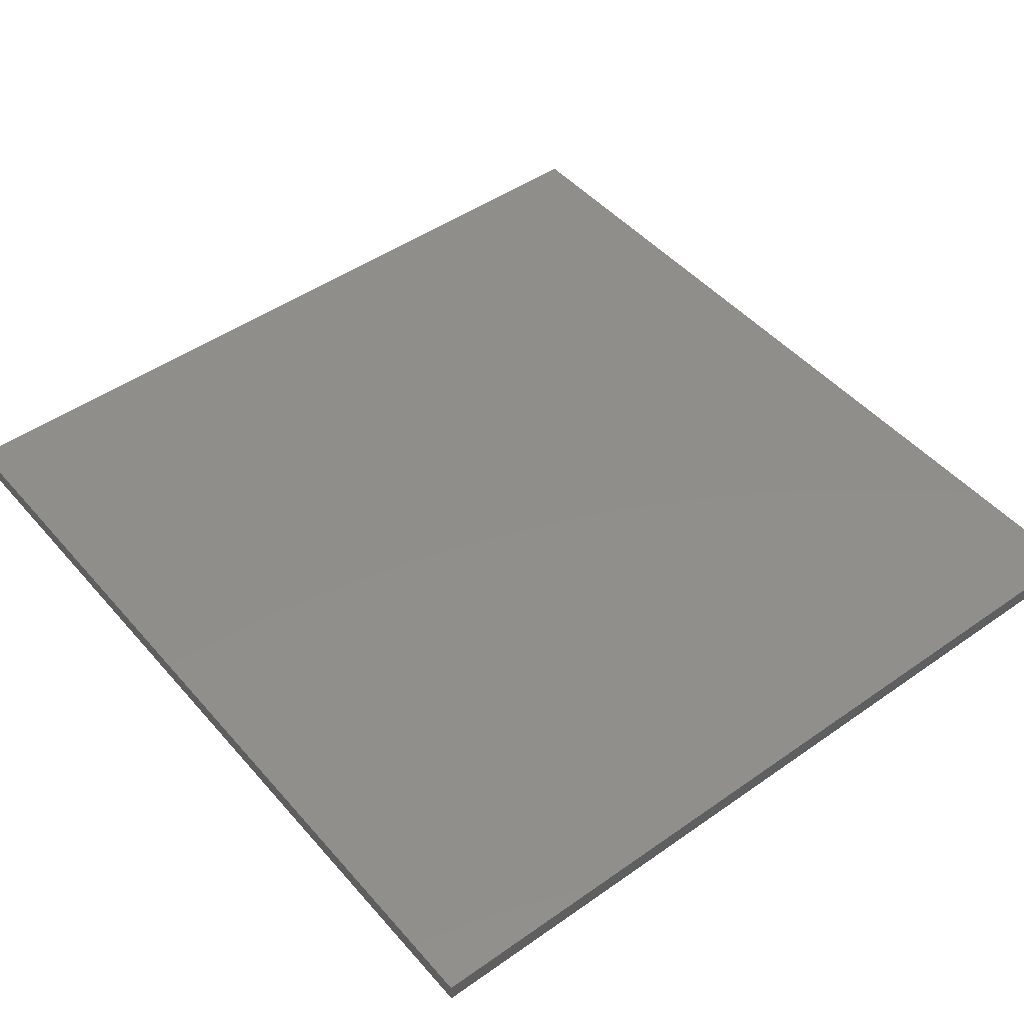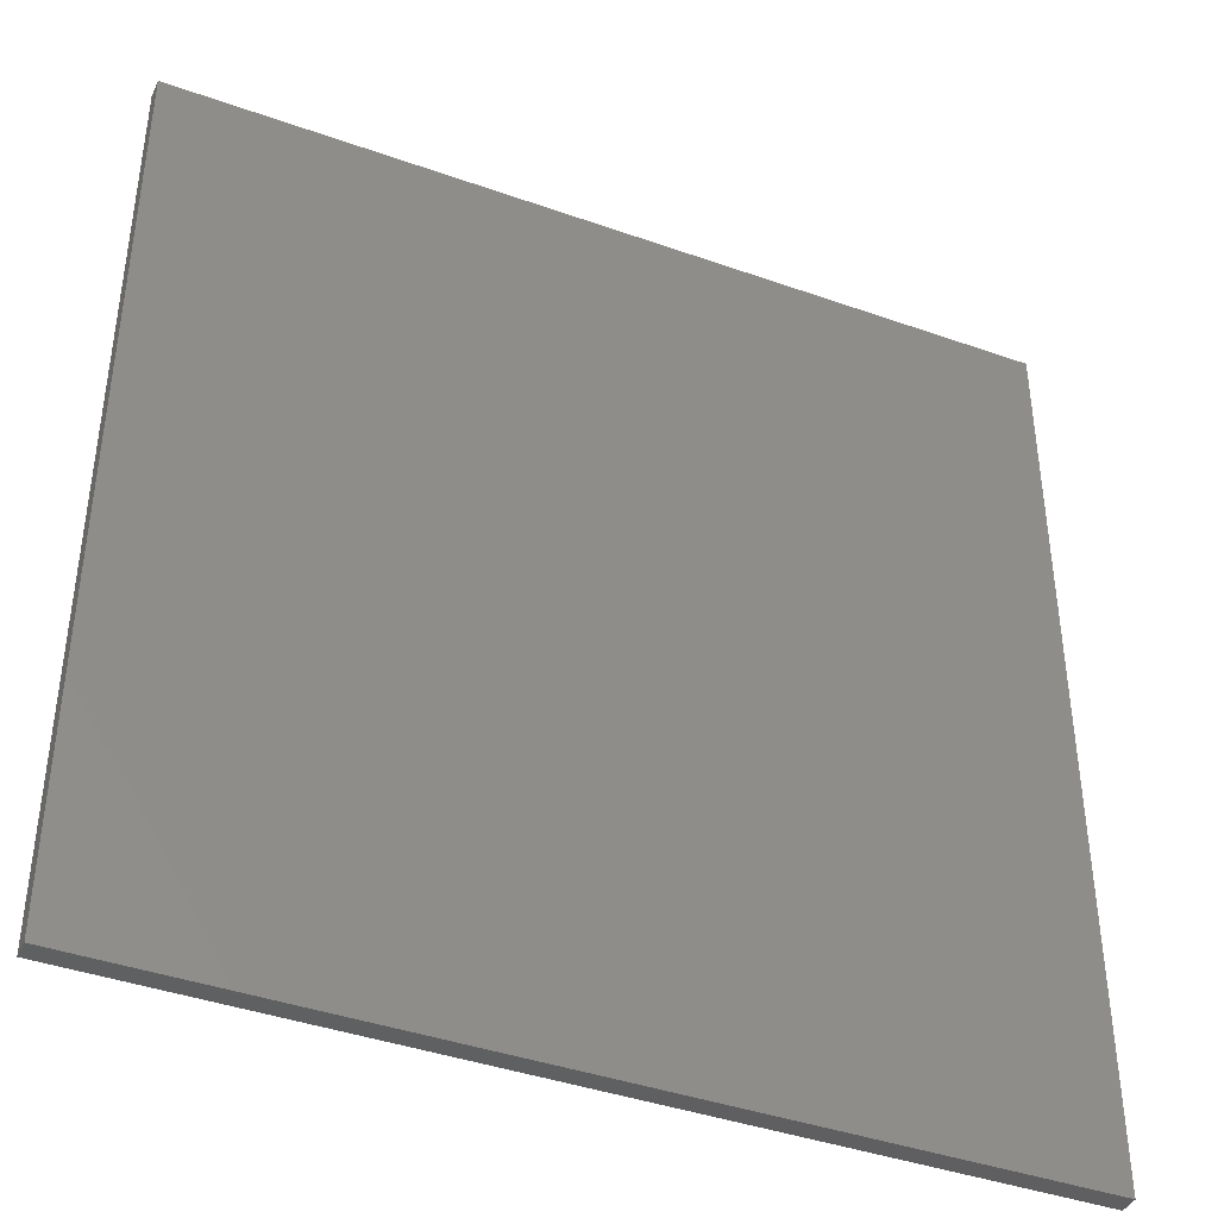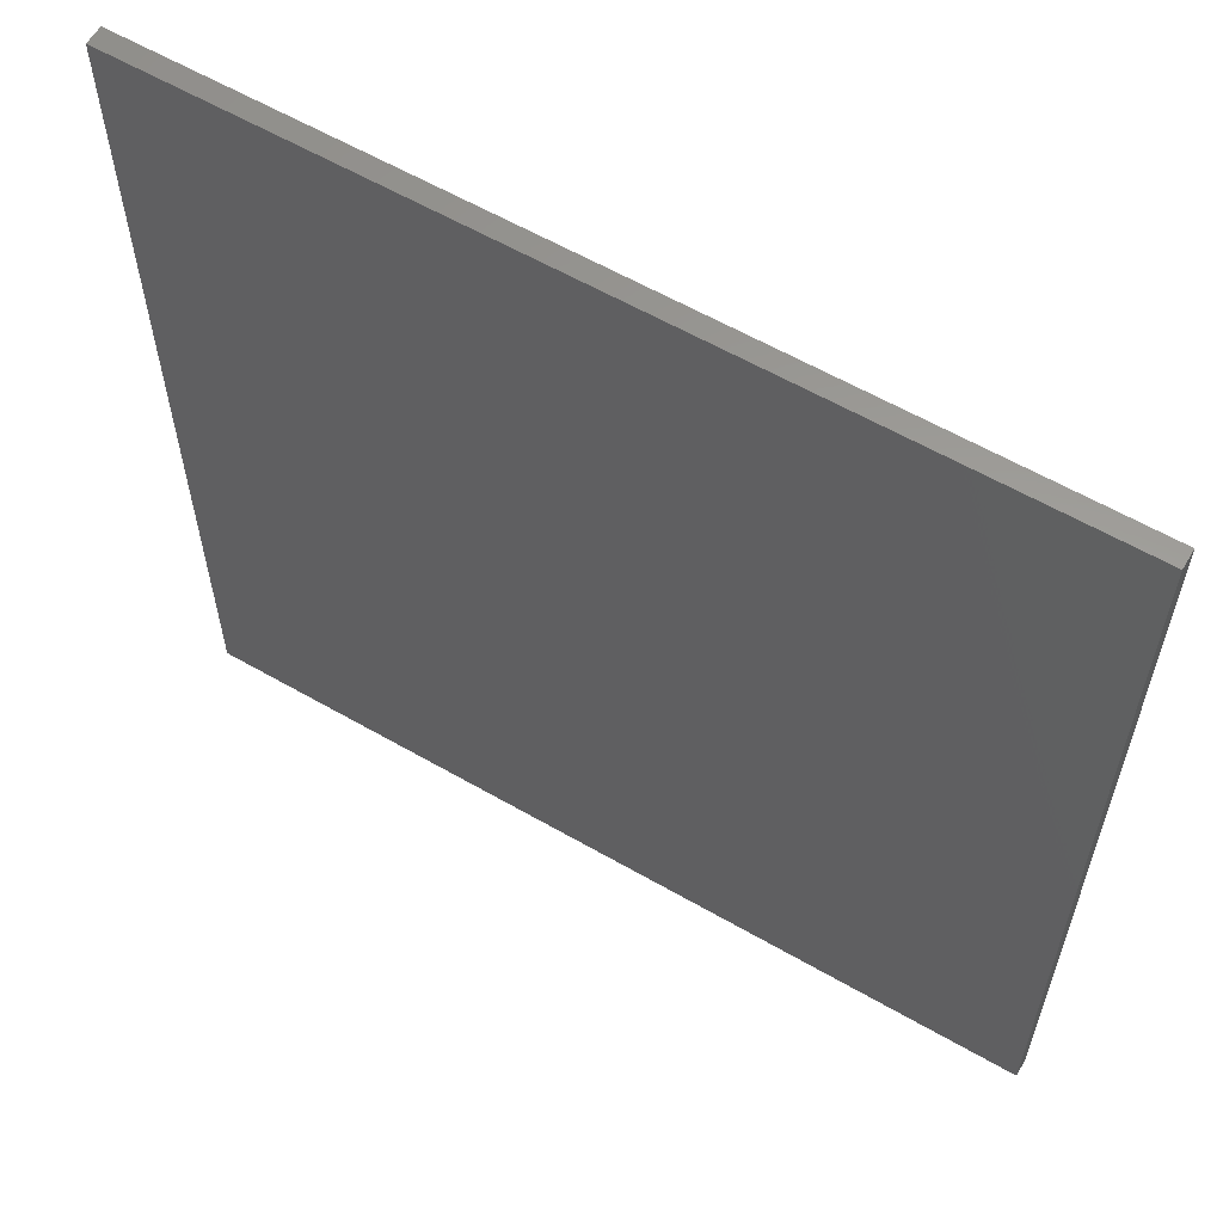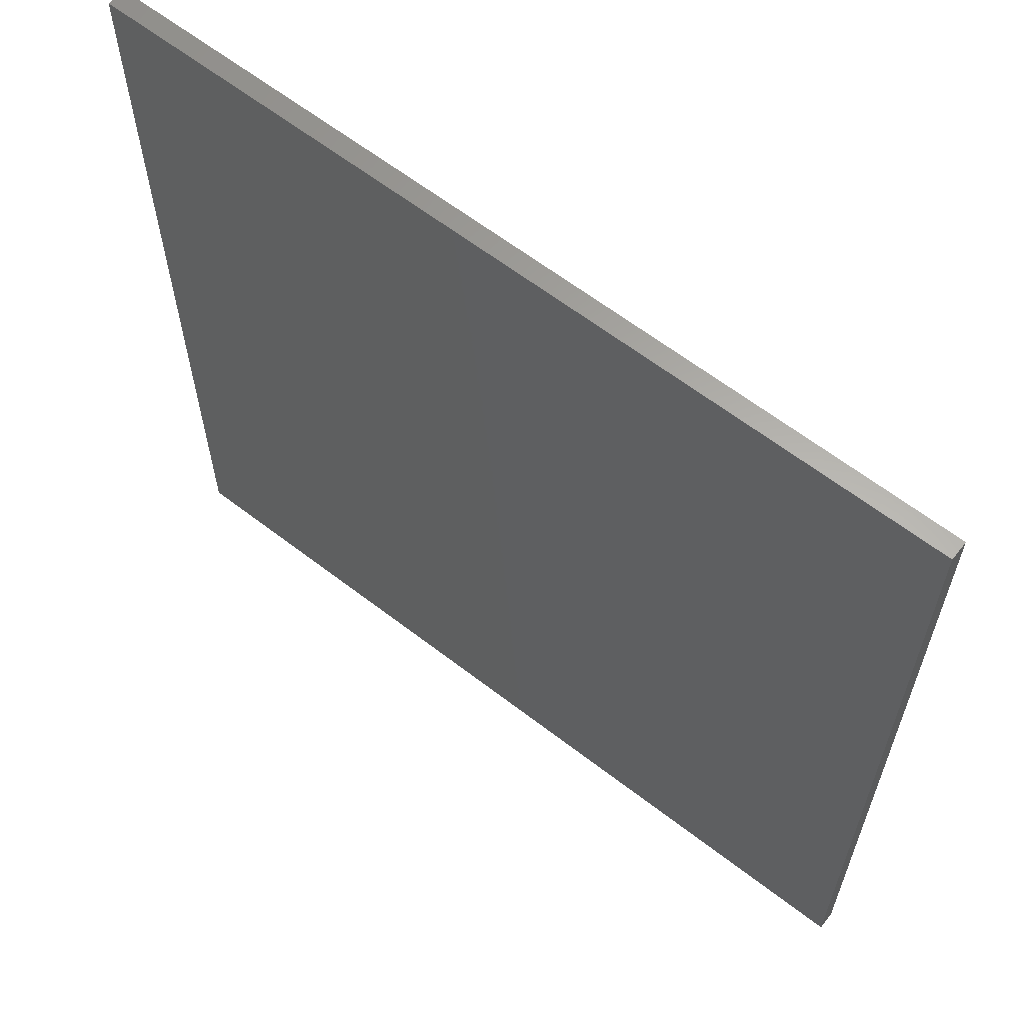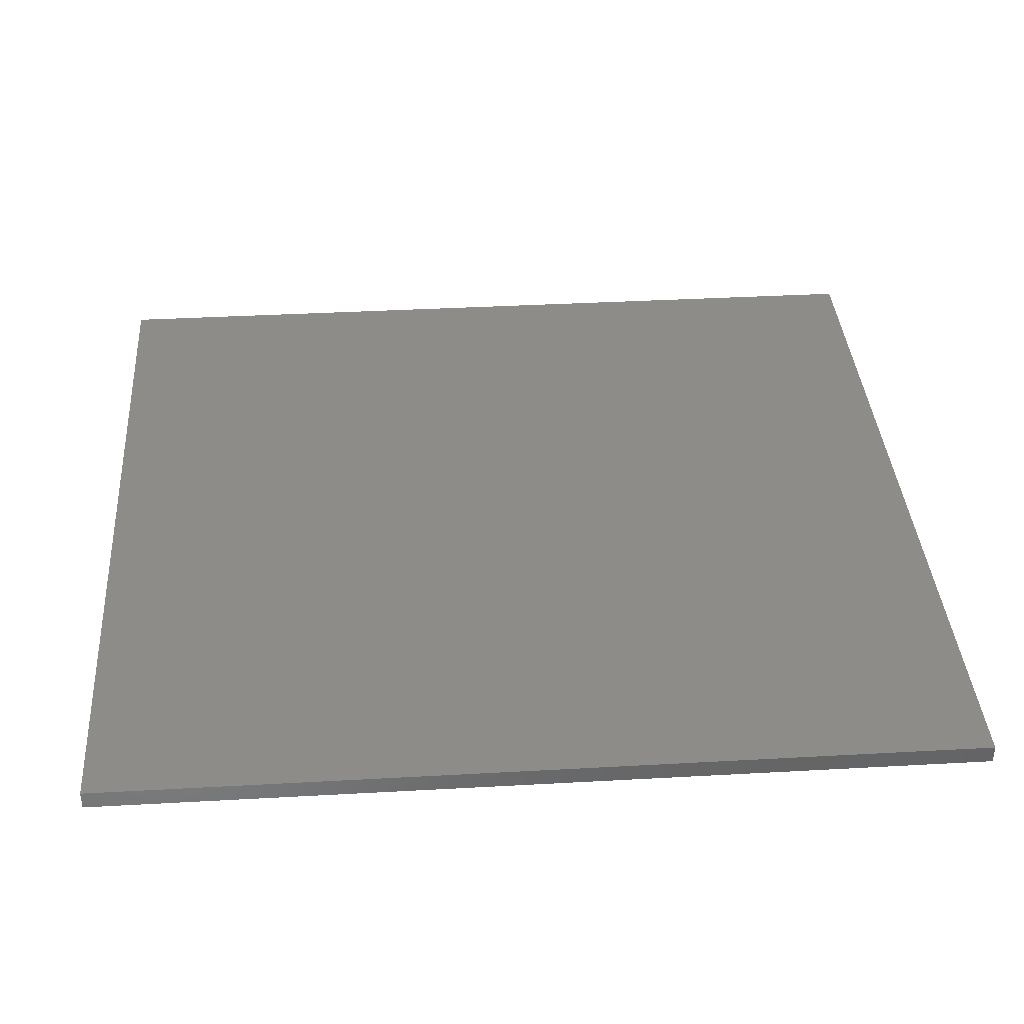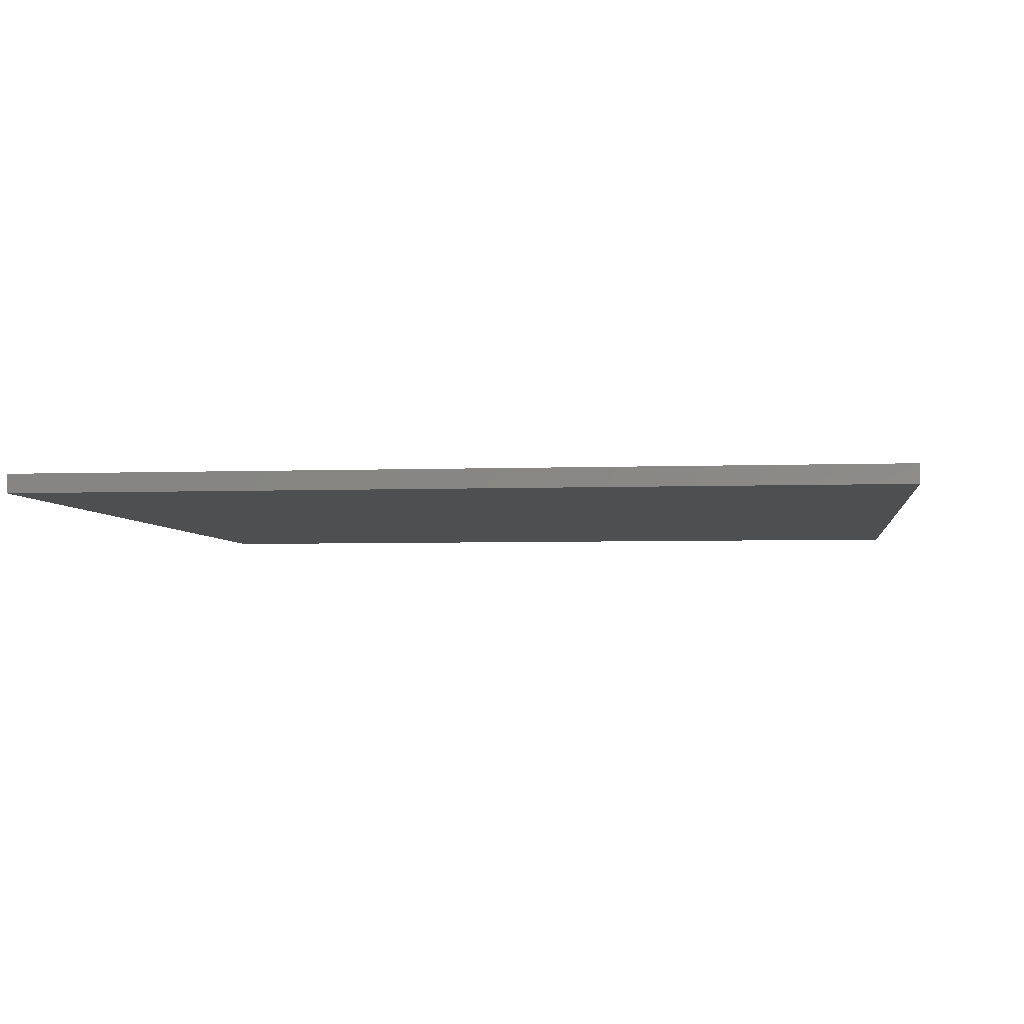
<metadata>
{"format":"stl","ext":"stl","renderer":"f3d","projection":"perspective","resolution":1024,"background":"white","views":[{"elev":47.1,"azim":141.5,"up":"+Z"},{"elev":-40.7,"azim":156.5,"up":"+Y"},{"elev":60.2,"azim":-149.5,"up":"+Y"},{"elev":62.7,"azim":-142.0,"up":"+Y"},{"elev":37.3,"azim":-94.1,"up":"+Z"},{"elev":-4.0,"azim":-172.7,"up":"+Z"}]}
</metadata>
<code>
# stl→obj: 8 verts, 12 faces
v 33 24 0
v 33 -24 0
v -13 24 0
v -13 -24 0
v 33 24 1
v -13 24 1
v -13 -24 1
v 33 -24 1
f 1 2 3
f 3 2 4
f 1 3 5
f 5 3 6
f 4 2 7
f 7 2 8
f 3 4 6
f 6 4 7
f 2 1 8
f 8 1 5
f 8 5 7
f 7 5 6

</code>
